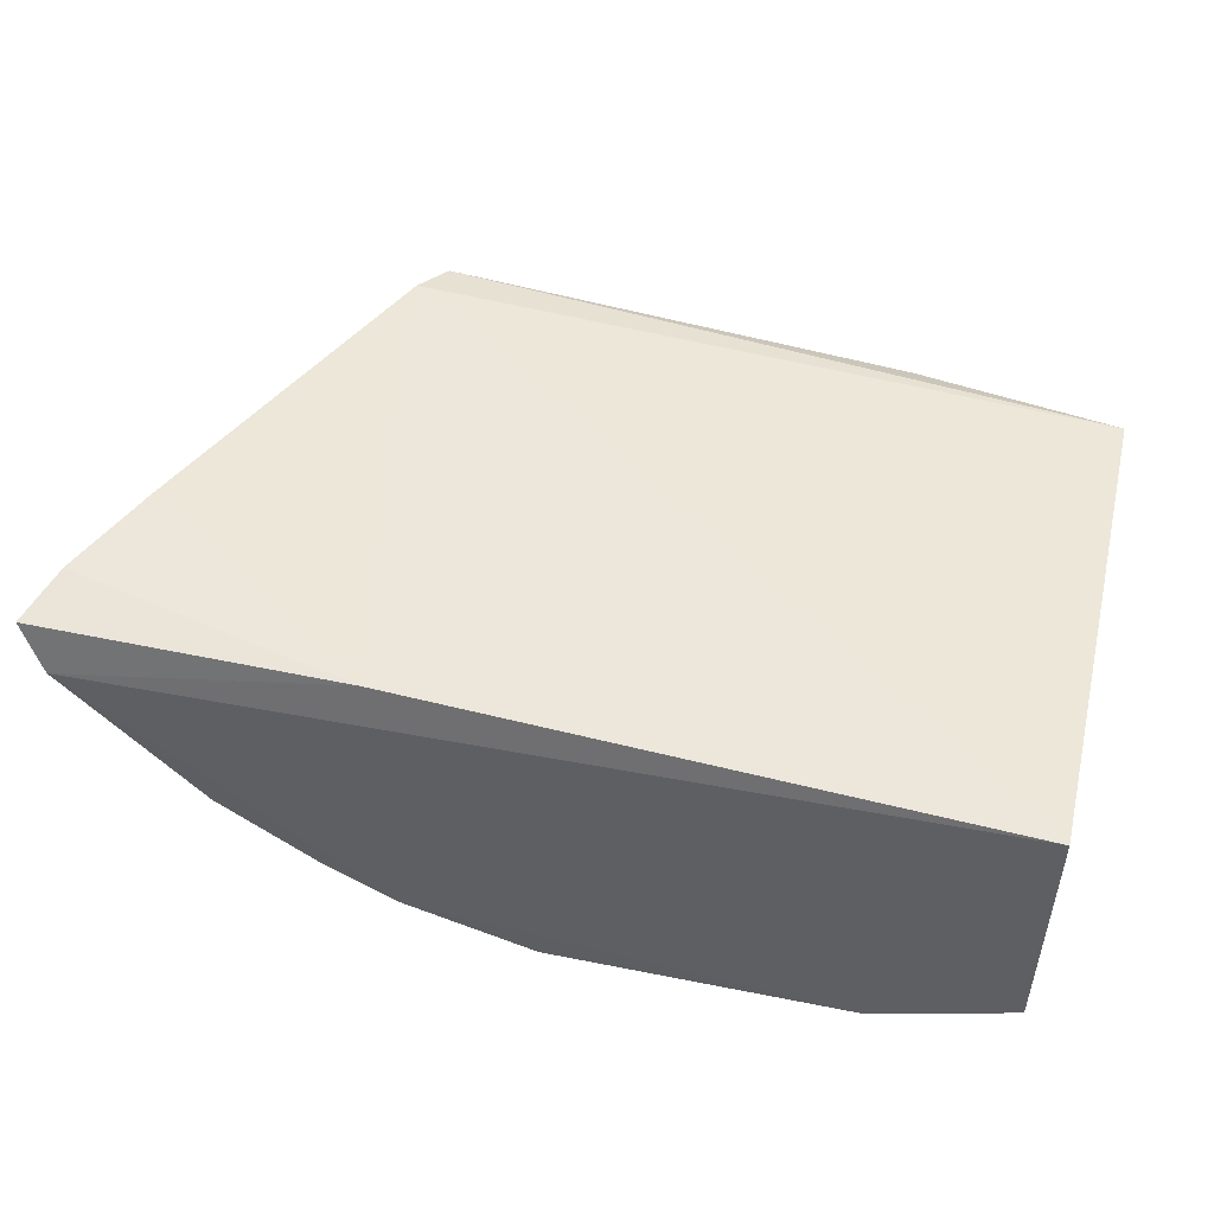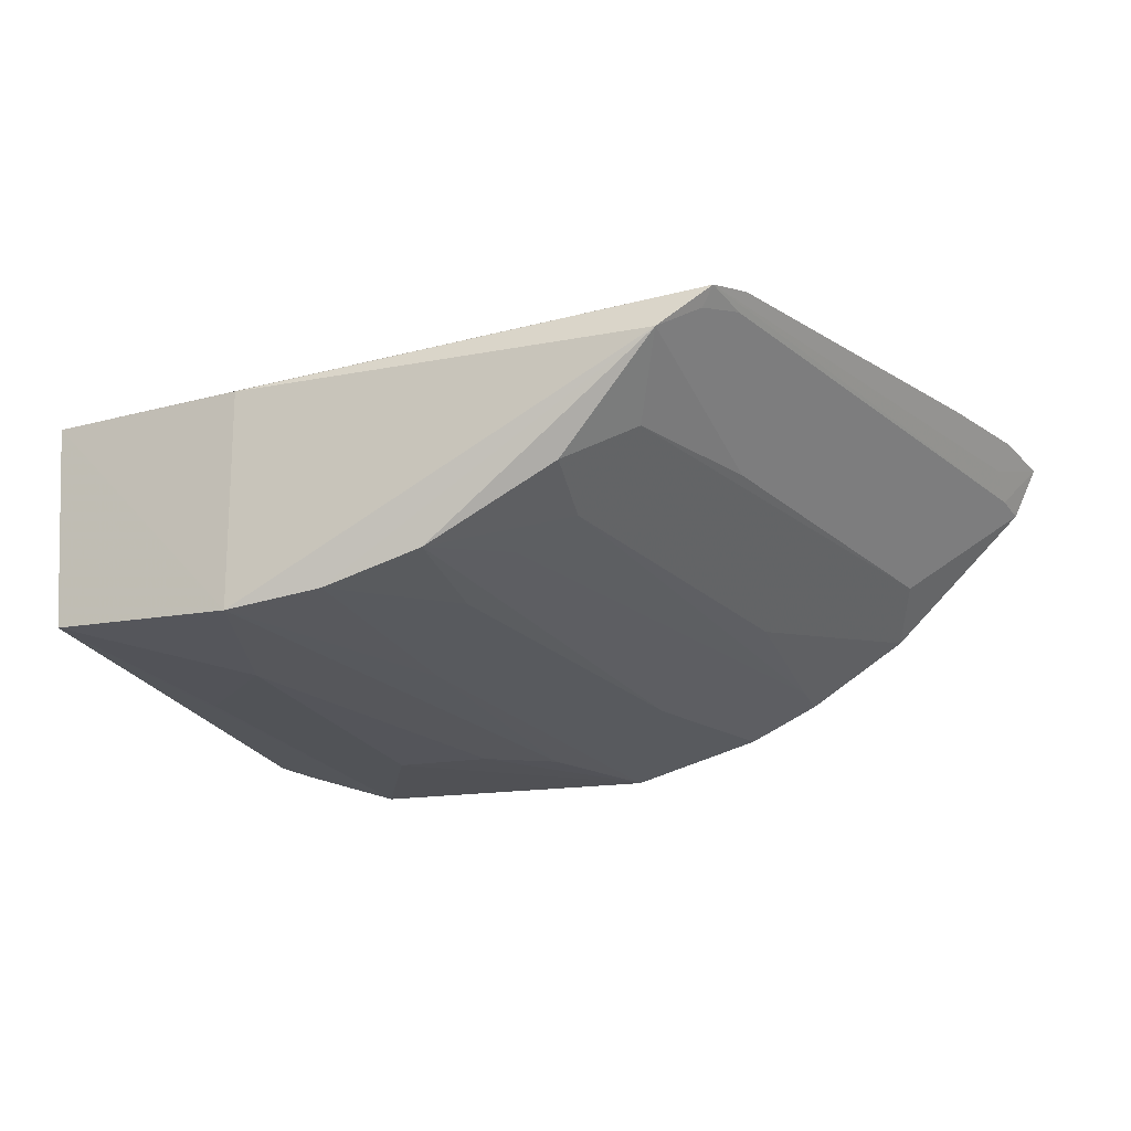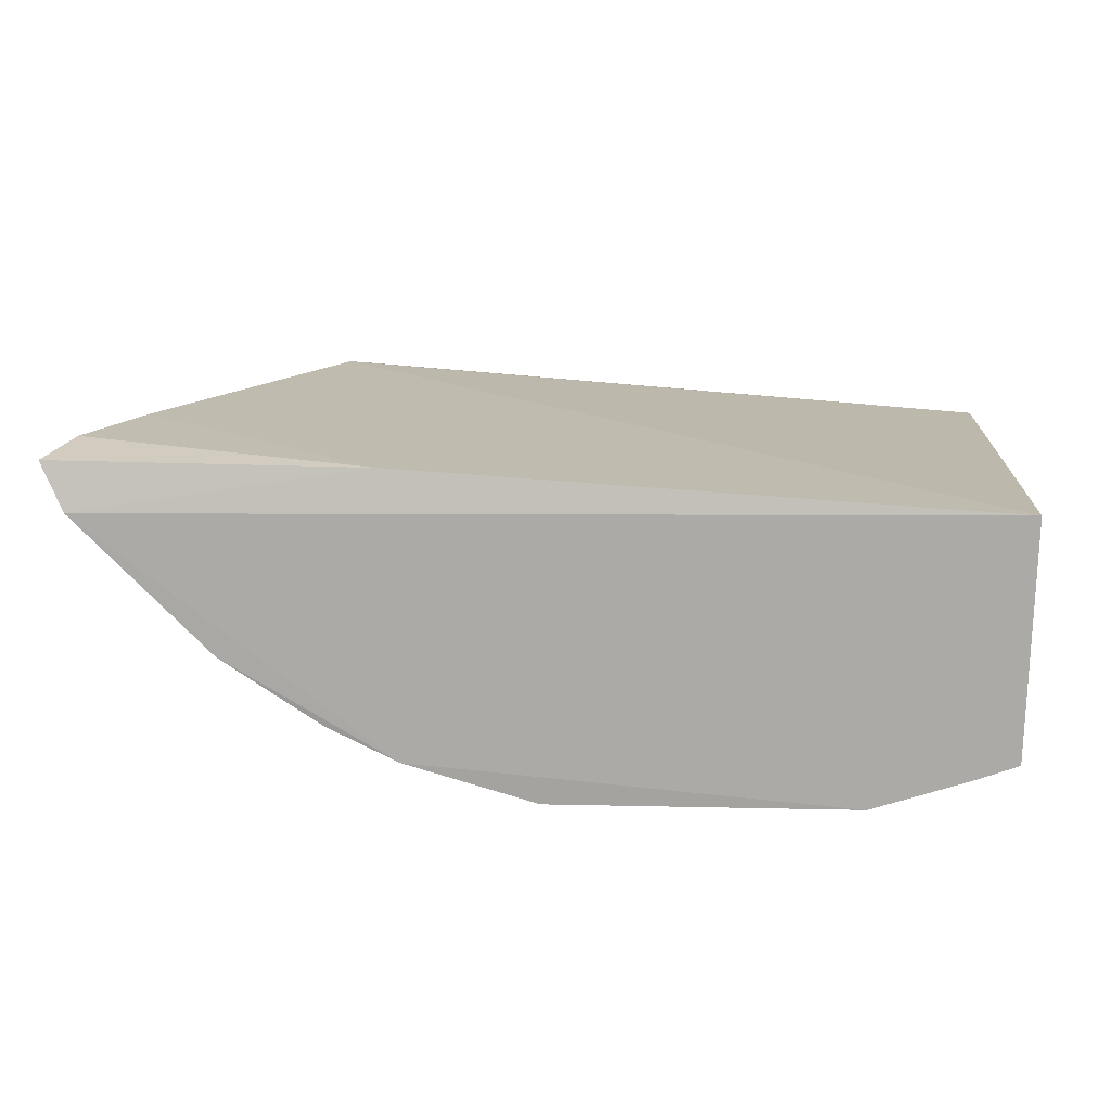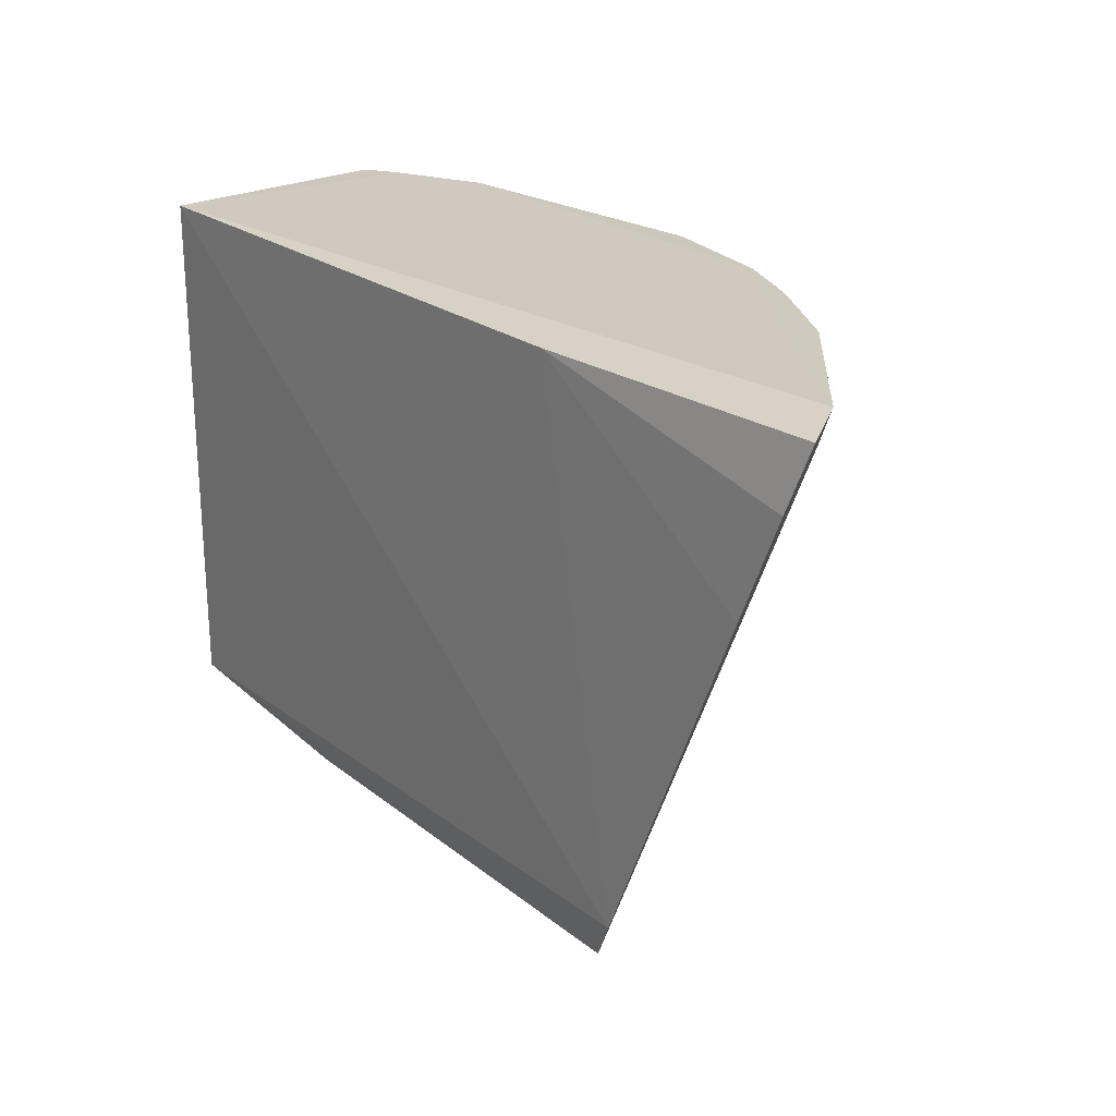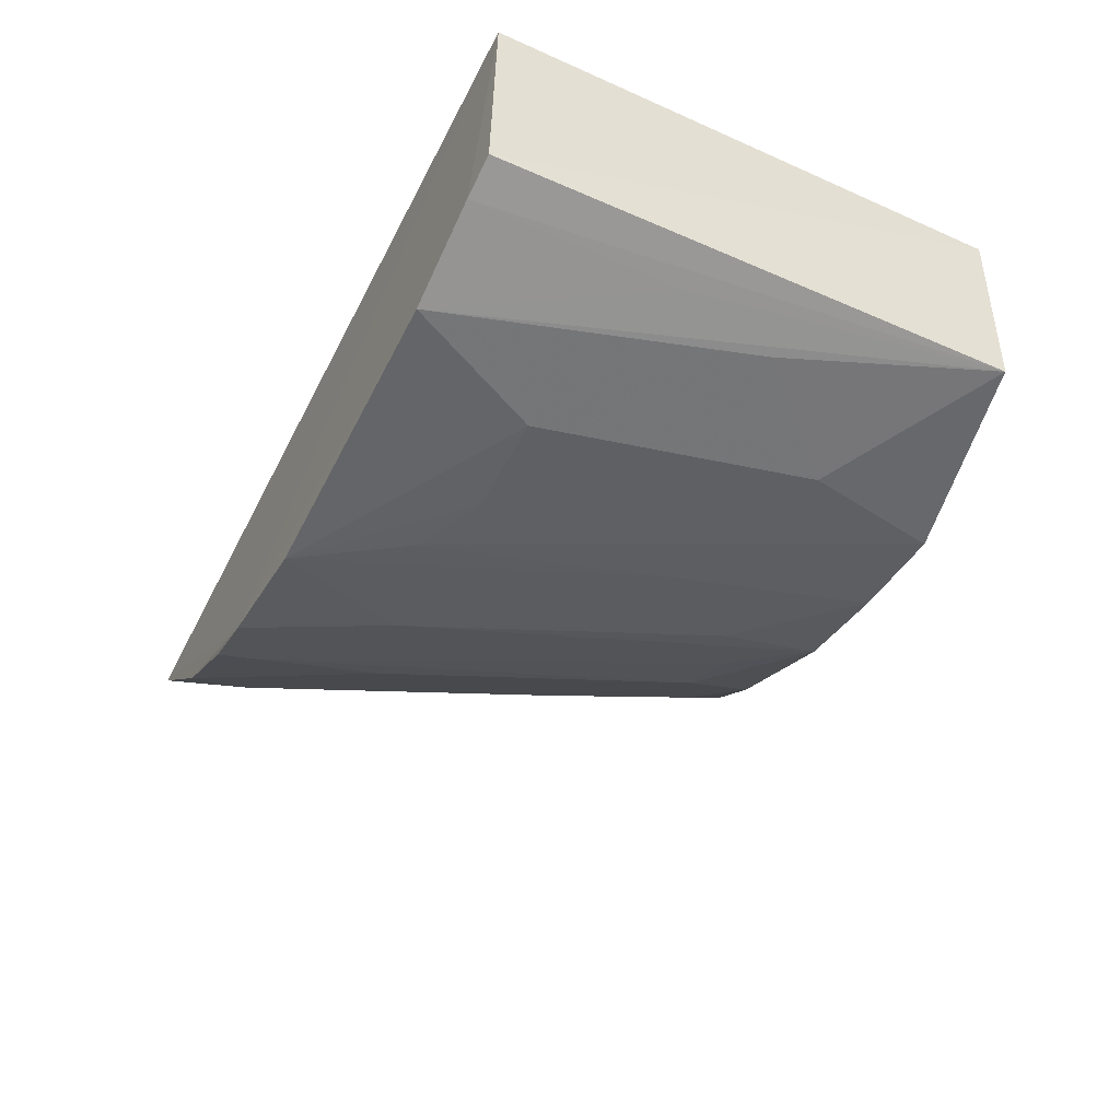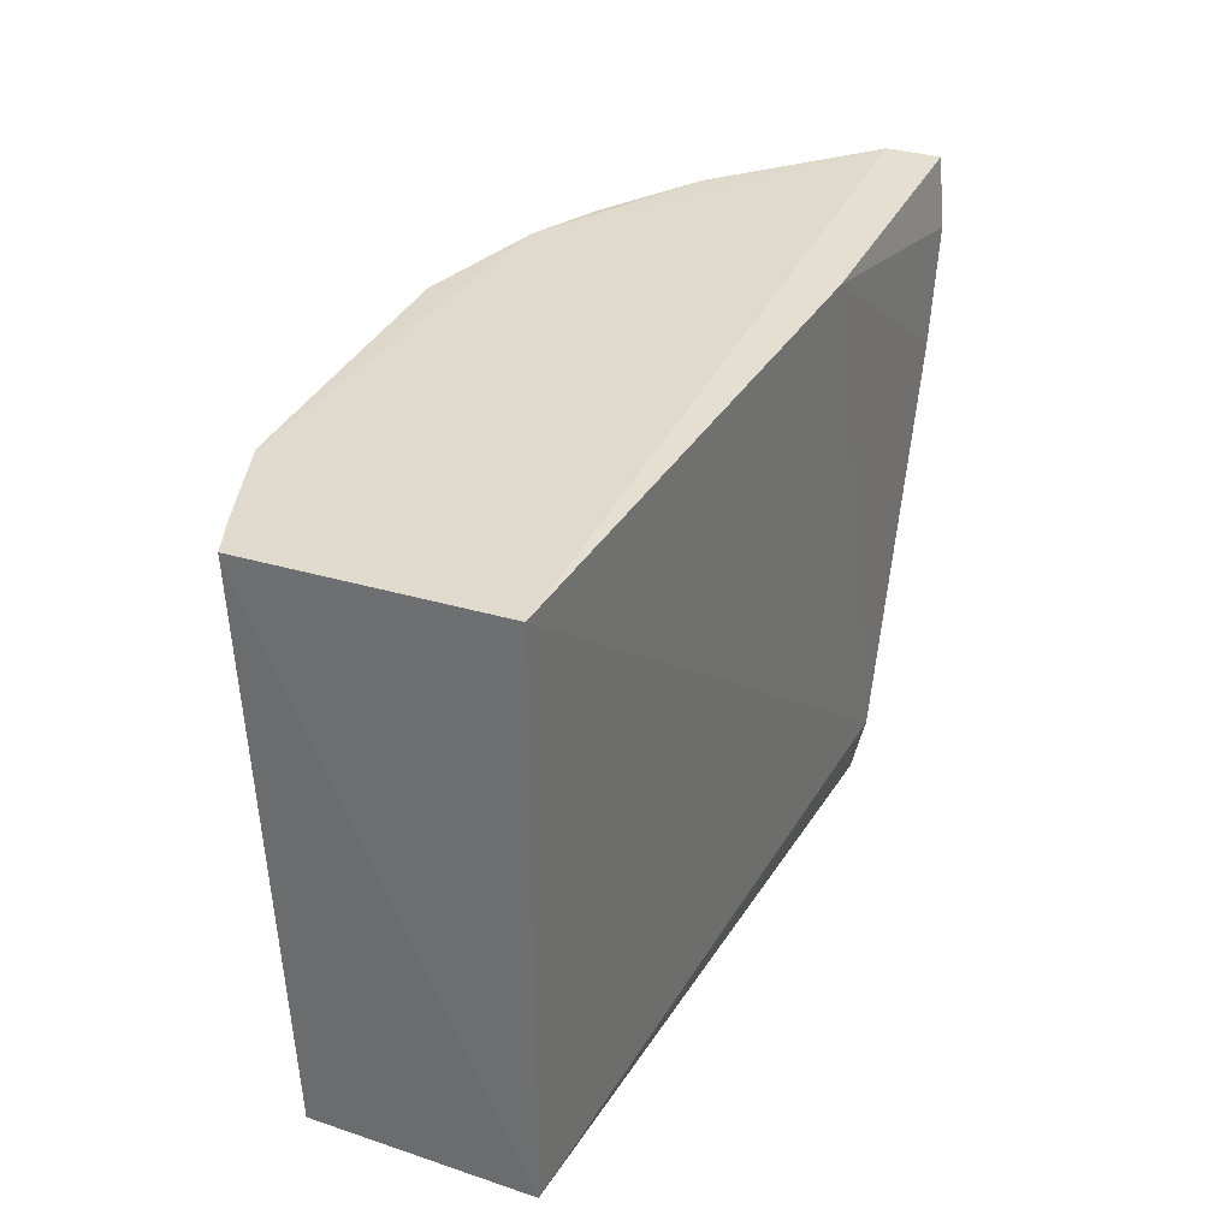
<metadata>
{"format":"obj","ext":"obj","renderer":"f3d","projection":"perspective","resolution":1024,"background":"white","views":[{"elev":45.4,"azim":13.8,"up":"+Y"},{"elev":-18.2,"azim":-161.8,"up":"+Y"},{"elev":13.9,"azim":4.0,"up":"+Y"},{"elev":23.6,"azim":-132.2,"up":"+Z"},{"elev":-52.2,"azim":64.2,"up":"+Y"},{"elev":31.8,"azim":111.5,"up":"+Z"}]}
</metadata>
<code>
v 0.1179 -0.2899 0.009113
v 0.1752 -0.2586 -0.2188
v 0.1805 -0.1687 0.007576
v -0.2111 -0.1522 0.008557
v -0.04089 -0.2708 -0.04887
v -0.1147 -0.149 -0.2316
v -0.2006 -0.1725 0.01316
v 0.1779 -0.2702 0.007631
v 0.09031 -0.2631 -0.2331
v 0.1805 -0.1687 -0.2197
v -0.1853 -0.1461 -0.06287
v -0.06919 -0.2735 0.012
v -0.07711 -0.1535 0.007576
v -0.1972 -0.1695 -0.0005536
v 0.1608 -0.2761 0.008356
v 0.1053 -0.2731 -0.1719
v 0.006029 -0.2443 -0.2307
v -0.1238 -0.1456 -0.214
v 0.08955 -0.1687 -0.2348
v -0.2028 -0.1474 -0.01835
v -0.197 -0.1593 -0.01598
v -0.1056 -0.1992 -0.1518
v 0.1593 -0.2715 -0.08229
v 0.1479 -0.2723 -0.127
v -0.01263 -0.2902 0.01058
v -0.09385 -0.1683 -0.2421
v -0.09337 -0.241 -0.06151
v 0.01492 -0.2876 -0.03529
v 0.04871 -0.2572 -0.2313
v -0.05006 -0.2136 -0.2292
v -0.1202 -0.1532 -0.2121
v -0.09816 -0.2556 -0.002406
v -0.1526 -0.2126 -0.01578
v 0.08735 -0.2876 -0.05127
v 0.03371 -0.2717 -0.1402
v 0.003882 -0.2548 -0.1853
v -0.07933 -0.197 -0.2136
v -0.04816 -0.2262 -0.198
v -0.1094 -0.157 -0.2291
v -0.1424 -0.2306 0.01256
v 0.04524 -0.2873 -0.0504
v -0.02188 -0.2394 -0.1991
v -0.09968 -0.2587 0.0119
f 10 2 9
f 10 8 2
f 10 3 8
f 12 1 3
f 12 3 7
f 13 7 3
f 13 4 7
f 14 7 4
f 15 2 8
f 15 8 3
f 15 3 1
f 16 9 2
f 18 10 6
f 18 3 10
f 18 13 3
f 18 11 13
f 19 10 9
f 19 6 10
f 20 13 11
f 20 4 13
f 20 11 18
f 20 18 6
f 20 6 4
f 21 14 4
f 21 4 6
f 21 6 14
f 23 15 1
f 23 1 2
f 23 2 15
f 24 16 2
f 24 2 1
f 24 1 16
f 25 12 5
f 25 1 12
f 26 19 9
f 26 6 19
f 29 26 9
f 29 17 26
f 30 26 17
f 31 14 6
f 31 26 22
f 31 22 7
f 31 7 14
f 33 7 22
f 34 16 1
f 34 1 25
f 35 29 9
f 35 9 28
f 35 28 25
f 35 25 5
f 36 5 17
f 36 17 29
f 36 35 5
f 36 29 35
f 37 22 26
f 37 26 30
f 37 33 22
f 37 30 33
f 38 30 17
f 38 33 30
f 38 32 27
f 39 31 6
f 39 6 26
f 39 26 31
f 40 12 7
f 40 7 33
f 40 27 32
f 40 38 27
f 40 33 38
f 41 16 34
f 41 28 9
f 41 9 16
f 41 34 25
f 41 25 28
f 42 38 17
f 42 32 38
f 42 12 32
f 42 17 5
f 42 5 12
f 43 40 32
f 43 32 12
f 43 12 40

</code>
